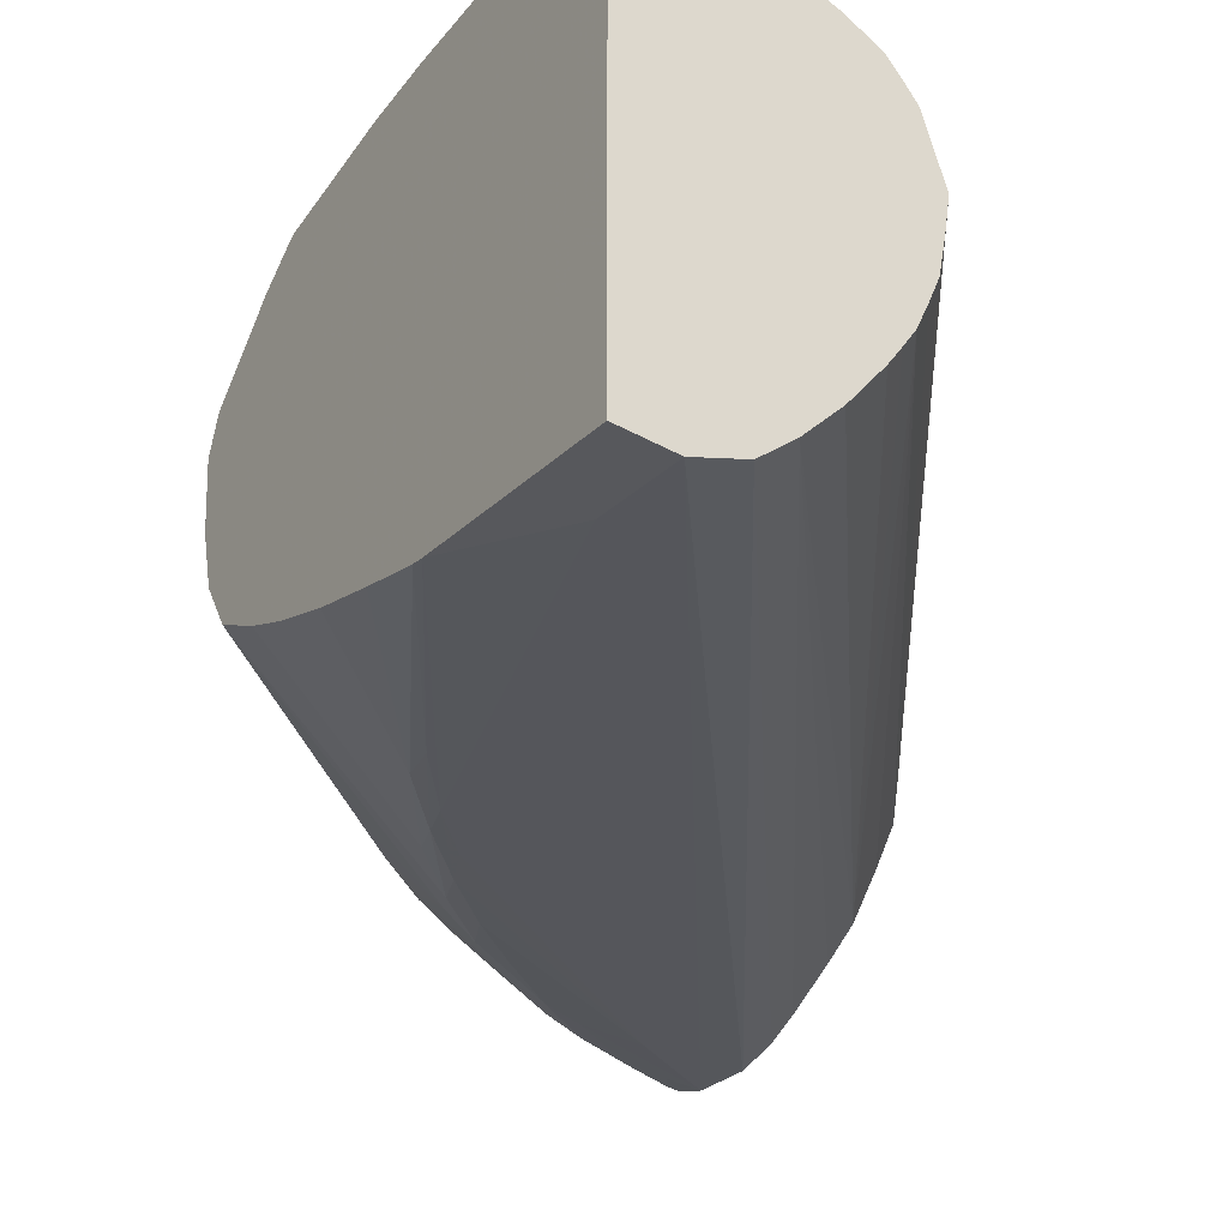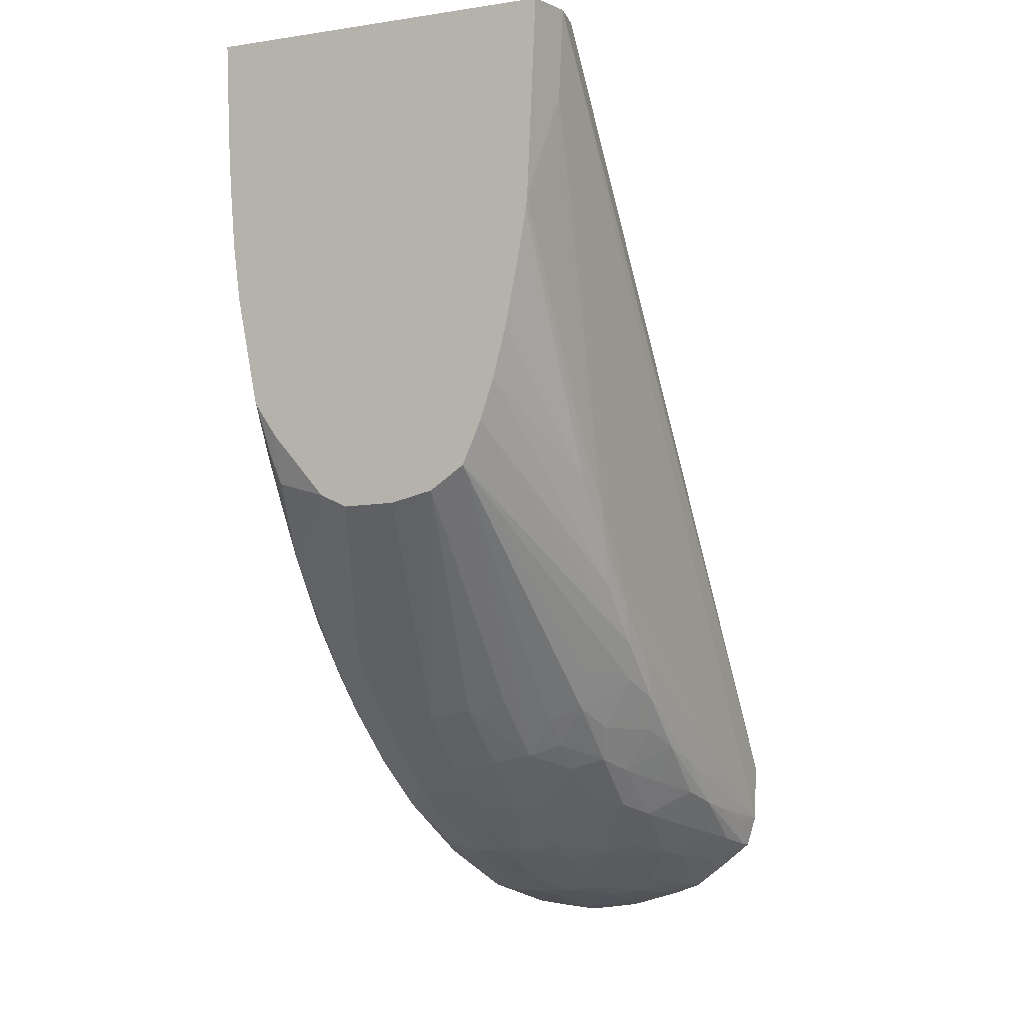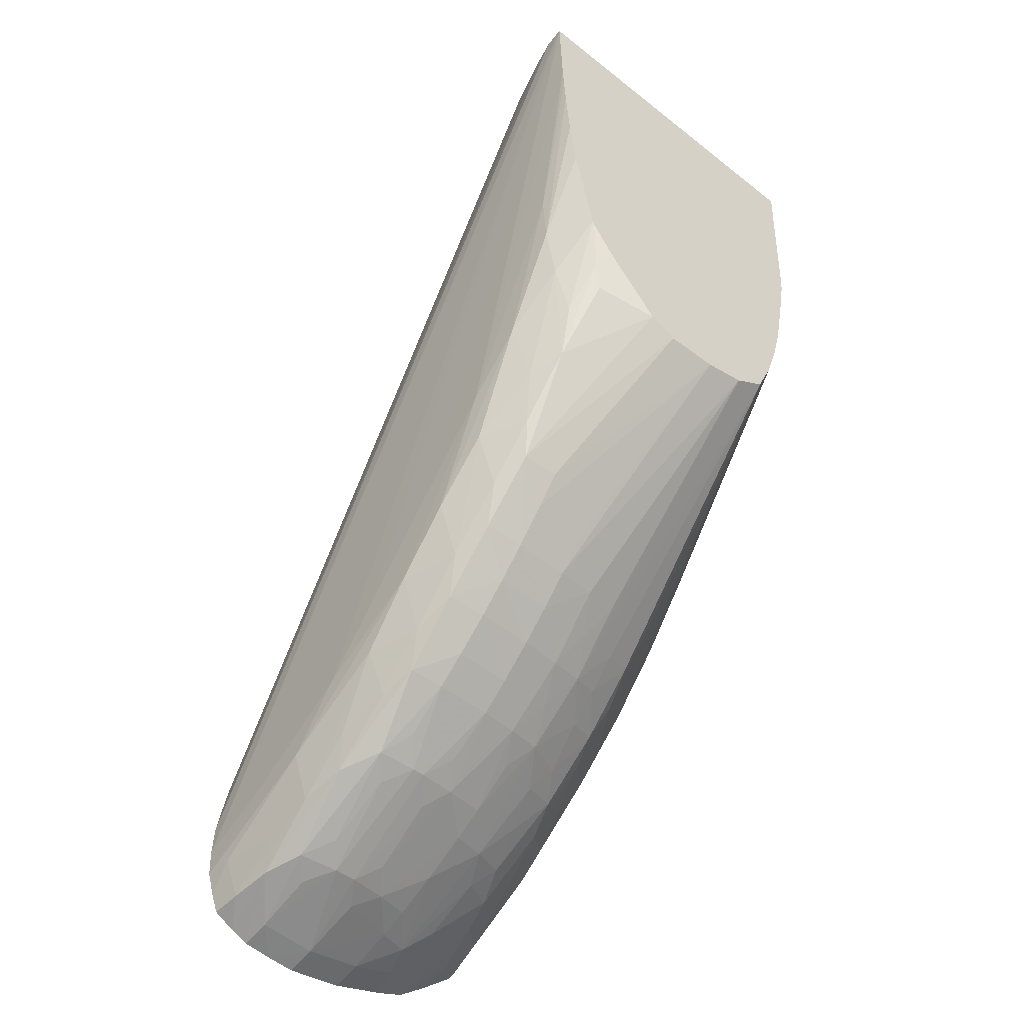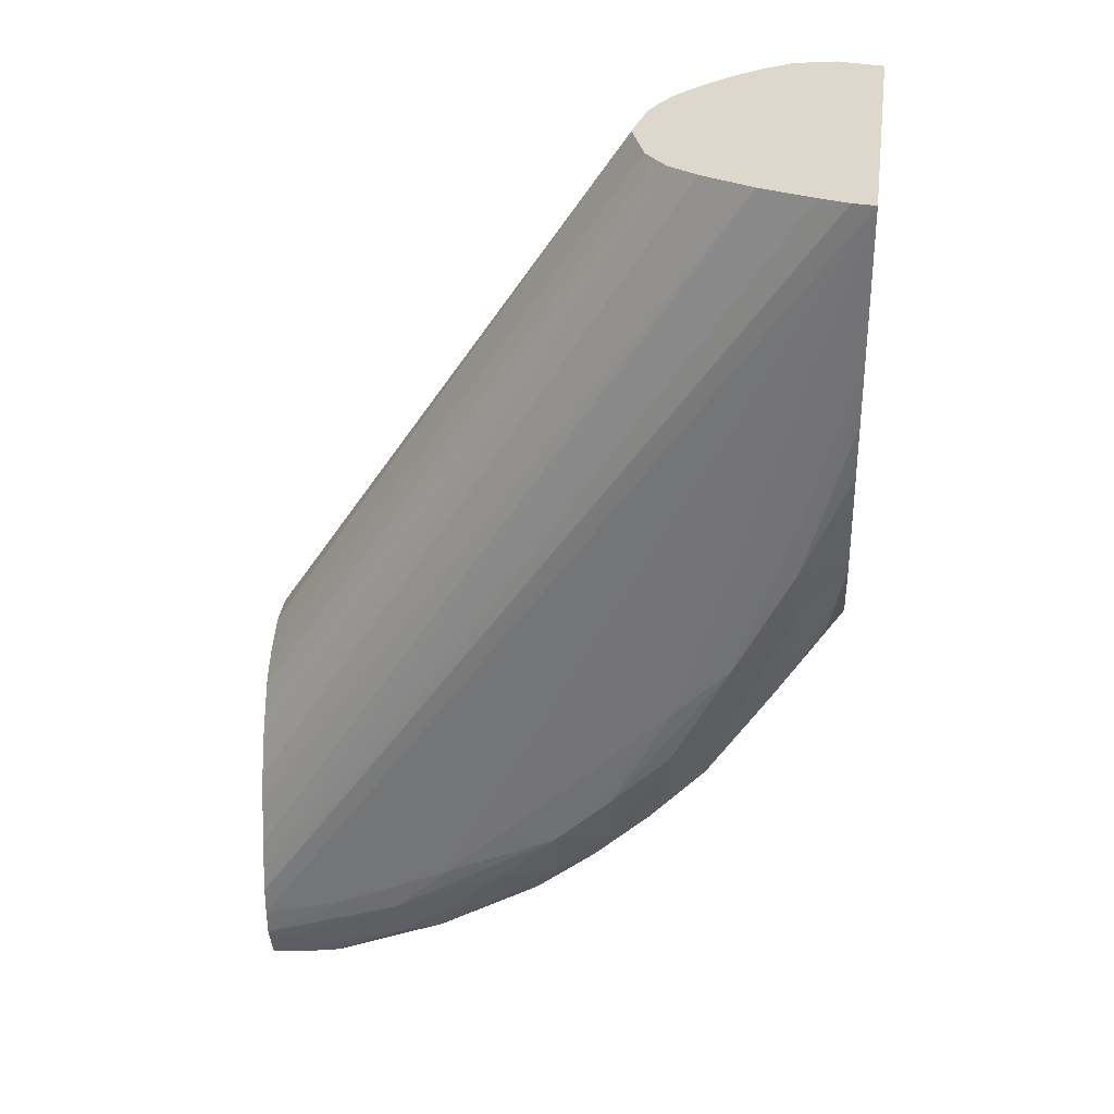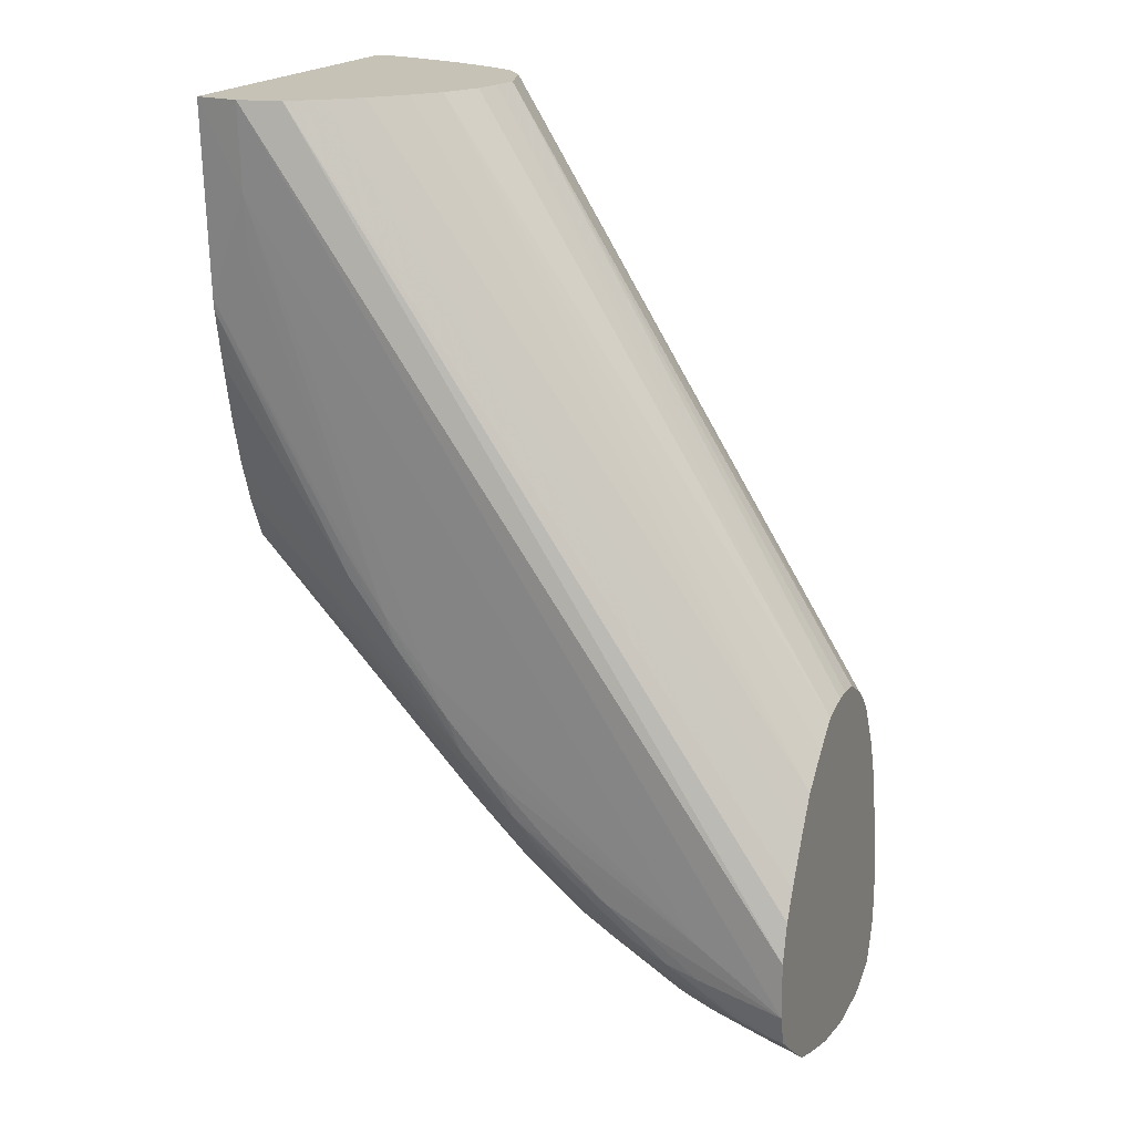
<metadata>
{"format":"obj","ext":"obj","renderer":"f3d","projection":"perspective","resolution":1024,"background":"white","views":[{"elev":-26.9,"azim":148.5,"up":"+Z"},{"elev":-3.6,"azim":117.0,"up":"+Y"},{"elev":-49.2,"azim":48.9,"up":"+Y"},{"elev":31.1,"azim":8.1,"up":"+Y"},{"elev":19.3,"azim":-156.9,"up":"+Y"}]}
</metadata>
<code>
v -0.02626 -0.08184 0.001007
v -0.02626 -0.08179 0.001949
v -0.02626 -0.08168 -6.486e-05
v -0.02519 -0.08162 0.001007
v -0.02519 -0.08149 0.003022
v -0.02626 -0.08168 0.003022
v -0.02626 -0.08153 -0.001007
v -0.02519 -0.0813 -0.001007
v -0.02361 -0.08081 -0.001007
v -0.02301 -0.08094 0.0009447
v -0.02205 -0.08065 0.001576
v -0.02205 -0.08065 0.002357
v -0.02307 -0.08089 0.003026
v -0.02234 -0.08053 0.0037
v -0.02368 -0.08075 0.004185
v -0.02626 -0.08141 0.003635
v -0.02626 -0.08094 -0.002911
v -0.02519 -0.08083 -0.002574
v -0.02402 -0.08066 -0.002165
v -0.0226 -0.08043 -0.001007
v -0.02224 -0.08058 0.0002321
v -0.02129 -0.08022 0.0009447
v -0.019 -0.07904 0.001087
v -0.0181 -0.07861 0.001813
v -0.02129 -0.08018 0.003026
v -0.0181 -0.07861 0.002231
v -0.019 -0.07902 0.00295
v -0.01824 -0.07852 0.003574
v -0.01958 -0.07888 0.004313
v -0.02519 -0.08093 0.004333
v -0.02116 -0.07926 0.00452
v -0.02626 -0.08101 0.004381
v -0.02626 -0.08059 -0.00383
v -0.02519 -0.08039 -0.003581
v -0.02328 -0.08001 -0.00291
v -0.0212 -0.07903 -0.002985
v -0.01992 -0.07872 -0.002287
v -0.02116 -0.07977 -0.001007
v -0.01955 -0.07893 -0.001007
v -0.01823 -0.07853 0.0004696
v -0.01731 -0.07797 0.001087
v -0.01576 -0.07686 0.001007
v -0.01574 -0.07687 0.003022
v -0.01731 -0.07798 0.00295
v -0.01592 -0.07672 0.004198
v -0.01713 -0.07714 0.004465
v -0.019 -0.07774 0.004696
v -0.02307 -0.07975 0.004557
v -0.02519 -0.07959 0.004844
v -0.01713 -0.07556 0.00516
v -0.02116 -0.07758 0.0051
v -0.02626 -0.08038 0.00462
v -0.02626 -0.08055 -0.00392
v -0.02317 -0.07901 -0.004579
v -0.02189 -0.07873 -0.004217
v -0.02055 -0.07836 -0.003632
v -0.01903 -0.07766 -0.003158
v -0.01761 -0.07696 -0.002684
v -0.01626 -0.07646 -0.001729
v -0.01854 -0.07833 -0.001007
v -0.01594 -0.07671 -0.0003858
v -0.01475 -0.07603 0.001007
v -0.01473 -0.07606 0.003022
v -0.0138 -0.07484 0.004327
v -0.0152 -0.07553 0.004597
v -0.02626 -0.07959 0.004874
v -0.01511 -0.07355 0.005354
v -0.01914 -0.07556 0.005251
v -0.02317 -0.07758 0.005059
v -0.02626 -0.07969 -0.005035
v -0.02519 -0.07929 -0.005164
v -0.02452 -0.07837 -0.00592
v -0.02317 -0.078 -0.005588
v -0.02125 -0.07752 -0.005037
v -0.01948 -0.07702 -0.004515
v -0.01814 -0.07657 -0.004028
v -0.01701 -0.07617 -0.003222
v -0.01701 -0.07726 -0.001036
v -0.01555 -0.07507 -0.003021
v -0.01415 -0.07451 -0.001921
v -0.01505 -0.07563 -0.001154
v -0.01384 -0.07481 -0.0005778
v -0.01361 -0.07503 0.001007
v -0.01358 -0.07505 0.003022
v -0.01257 -0.07409 0.003022
v -0.01179 -0.07286 0.004342
v -0.01311 -0.07354 0.004706
v -0.02626 -0.07865 0.004916
v -0.01713 -0.07355 0.00535
v -0.0131 -0.07153 0.005439
v -0.01108 -0.0675 0.005631
v -0.0131 -0.06952 0.005539
v -0.005445 -0.04835 0.006164
v -0.02626 -0.07875 -0.006164
v -0.02587 -0.0787 -0.006127
v -0.02195 -0.07668 -0.006106
v -0.02061 -0.07618 -0.005858
v -0.01894 -0.07571 -0.005243
v -0.01713 -0.07515 -0.004581
v -0.01598 -0.07469 -0.004167
v -0.01454 -0.07413 -0.003021
v -0.01355 -0.07313 -0.003021
v -0.005445 -0.06416 -0.00371
v -0.005445 -0.065 -0.002463
v -0.01216 -0.07246 -0.00186
v -0.013 -0.07365 -0.001218
v -0.01188 -0.07279 -0.0005172
v -0.0126 -0.07403 0.001007
v -0.01159 -0.07308 0.003022
v -0.009891 -0.07076 0.004256
v -0.0111 -0.07148 0.004681
v -0.01108 -0.06952 0.005419
v -0.02626 -0.07758 0.004882
v -0.00558 -0.04835 0.006153
v -0.00622 -0.04835 0.006088
v -0.009068 -0.06549 0.005635
v -0.007053 -0.05945 0.00582
v -0.005445 -0.05171 0.006054
v -0.005445 -0.04835 -0.006491
v -0.02626 -0.07837 -0.006276
v -0.02519 -0.07765 -0.006334
v -0.02317 -0.077 -0.006217
v -0.01974 -0.07484 -0.006137
v -0.01839 -0.07428 -0.005969
v -0.01704 -0.07358 -0.005655
v -0.01523 -0.07344 -0.004586
v -0.01396 -0.0727 -0.004189
v -0.005445 -0.06266 -0.004385
v -0.01321 -0.07137 -0.004529
v -0.01506 -0.07162 -0.005677
v -0.01435 -0.07027 -0.005986
v -0.005445 -0.06538 -0.000924
v -0.01166 -0.07302 0.001007
v -0.01058 -0.07193 0.003022
v -0.007699 -0.06715 0.004457
v -0.009445 -0.06952 0.004604
v -0.009769 -0.07093 0.003022
v -0.005445 -0.06545 0.0009813
v -0.005445 -0.06502 0.001978
v -0.008875 -0.06769 0.004954
v -0.02626 -0.07664 0.004731
v -0.007228 -0.04835 0.005823
v -0.007053 -0.06348 0.005267
v -0.007053 -0.06146 0.005694
v -0.005445 -0.05369 0.005948
v -0.005445 -0.0525 0.006018
v -0.005445 -0.05511 -0.006166
v -0.007053 -0.05139 -0.006602
v -0.007053 -0.04835 -0.006744
v -0.02626 -0.07761 -0.006493
v -0.02123 -0.07553 -0.006217
v -0.01765 -0.07293 -0.006125
v -0.01631 -0.07235 -0.006005
v -0.005445 -0.06121 -0.004885
v -0.01248 -0.06805 -0.005908
v -0.0157 -0.07101 -0.006123
v -0.01382 -0.06892 -0.006117
v -0.01197 -0.06671 -0.00609
v -0.01065 -0.07182 0.001007
v -0.006028 -0.06452 0.00406
v -0.005816 -0.06348 0.004367
v -0.007037 -0.06531 0.004658
v -0.005445 -0.06284 0.003928
v -0.02626 -0.07556 0.004544
v -0.009068 -0.04835 0.005246
v -0.005445 -0.06152 0.004808
v -0.005445 -0.05784 0.005531
v -0.005445 -0.05582 0.005786
v -0.007053 -0.0534 -0.006468
v -0.005445 -0.0555 -0.006127
v -0.009863 -0.06302 -0.006122
v -0.01157 -0.06549 -0.006152
v -0.01313 -0.06743 -0.006161
v -0.02317 -0.07556 -0.00641
v -0.008545 -0.04835 -0.00636
v -0.02626 -0.07556 -0.006548
v -0.005445 -0.05946 -0.005354
v -0.01017 -0.06436 -0.006023
v -0.005445 -0.06169 0.004746
v -0.02626 -0.07473 0.00436
v -0.01086 -0.04835 0.004461
v -0.02626 -0.07347 0.004067
v -0.02626 -0.07394 0.004184
v -0.005445 -0.05623 -0.005993
v -0.009553 -0.04835 -0.005599
v -0.02626 -0.07419 -0.006203
v -0.02626 -0.07318 -0.005739
v -0.005445 -0.05743 -0.005768
v -0.01187 -0.04835 0.003856
v -0.02626 -0.07293 0.003923
v -0.01061 -0.04835 -0.004591
v -0.02626 -0.07153 -0.004846
v -0.02626 -0.07037 -0.004145
v -0.01228 -0.04835 0.003359
v -0.02626 -0.06987 0.002489
v -0.02626 -0.07069 0.002946
v -0.02626 -0.07153 0.00339
v -0.02626 -0.07235 0.003707
v -0.01112 -0.04835 -0.003993
v -0.02626 -0.06929 -0.003028
v -0.01234 -0.04835 -0.002397
v -0.01199 -0.04835 -0.002893
v -0.01162 -0.04835 -0.003404
v -0.01267 -0.04835 0.002847
v -0.02626 -0.0694 0.002092
v -0.02626 -0.06847 -0.00207
v -0.01266 -0.04835 -0.00169
v -0.01329 -0.04835 0.001007
v -0.02626 -0.06827 0.0004608
v -0.02626 -0.06886 0.001469
v -0.02626 -0.06821 -0.000943
v -0.01314 -0.04835 1.474e-05
v -0.01295 -0.04835 -0.001007
v -0.02626 -0.06819 -0.0003378
f 102 127 103
f 101 127 102
f 98 124 99
f 103 127 129
f 100 127 101
f 100 126 127
f 103 129 130
f 99 126 100
f 99 125 126
f 99 124 125
f 95 122 96
f 96 124 97
f 96 123 124
f 96 122 123
f 95 121 122
f 95 120 121
f 94 120 95
f 93 181 165
f 103 130 131
f 93 165 142
f 93 115 114
f 93 142 115
f 97 124 98
f 103 131 128
f 111 136 112
f 104 133 107
f 117 145 146
f 117 144 145
f 93 189 181
f 117 146 118
f 116 140 143
f 116 144 117
f 116 143 144
f 113 142 141
f 113 115 142
f 112 140 116
f 112 136 140
f 110 139 135
f 110 138 139
f 110 137 138
f 110 134 137
f 110 136 111
f 110 135 136
f 109 134 110
f 109 133 134
f 108 133 109
f 107 133 108
f 105 107 106
f 104 107 105
f 104 132 133
f 93 194 189
f 91 118 93
f 93 208 204
f 93 167 166
f 93 168 167
f 93 145 168
f 93 146 145
f 93 118 146
f 91 93 92
f 91 117 118
f 91 116 117
f 90 116 91
f 90 112 116
f 93 166 179
f 88 115 113
f 88 93 114
f 87 112 90
f 87 111 112
f 86 111 87
f 86 110 111
f 86 109 110
f 85 109 86
f 119 147 148
f 85 108 109
f 83 85 84
f 88 114 115
f 93 179 163
f 93 163 139
f 93 139 138
f 93 212 208
f 93 213 212
f 93 207 213
f 93 201 207
f 93 202 201
f 93 203 202
f 93 199 203
f 93 191 199
f 93 185 191
f 93 175 185
f 93 149 175
f 93 119 149
f 93 147 119
f 93 170 147
f 93 184 170
f 93 188 184
f 93 177 188
f 93 154 177
f 93 128 154
f 93 103 128
f 93 104 103
f 93 132 104
f 93 138 132
f 93 204 194
f 119 148 149
f 175 187 185
f 121 150 122
f 181 190 182
f 181 189 190
f 178 184 188
f 177 178 188
f 175 186 187
f 175 176 186
f 170 178 171
f 170 184 178
f 165 183 180
f 165 182 183
f 185 187 192
f 165 181 182
f 162 179 166
f 161 179 162
f 161 163 179
f 160 163 161
f 158 171 178
f 158 172 171
f 157 174 173
f 157 172 158
f 157 173 172
f 156 174 157
f 164 165 180
f 185 192 193
f 185 193 191
f 189 194 195
f 208 214 209
f 83 108 85
f 208 211 214
f 208 212 211
f 206 213 207
f 206 212 213
f 206 211 212
f 204 210 205
f 204 209 210
f 204 208 209
f 201 206 207
f 200 206 201
f 195 204 205
f 194 204 195
f 193 203 199
f 193 202 203
f 193 201 202
f 193 200 201
f 191 193 199
f 189 198 190
f 189 197 198
f 189 196 197
f 189 195 196
f 155 158 178
f 154 178 177
f 154 155 178
f 152 174 156
f 135 140 136
f 133 159 134
f 132 159 133
f 132 134 159
f 132 137 134
f 132 138 137
f 131 158 155
f 131 157 158
f 131 156 157
f 131 153 156
f 130 153 131
f 128 155 154
f 128 131 155
f 127 130 129
f 126 130 127
f 126 153 130
f 125 153 126
f 124 153 125
f 123 153 124
f 123 152 153
f 123 151 152
f 122 150 151
f 122 151 123
f 135 139 160
f 120 150 121
f 135 160 161
f 135 162 143
f 152 156 153
f 151 174 152
f 150 174 151
f 149 176 175
f 149 150 176
f 149 174 150
f 148 174 149
f 148 173 174
f 148 172 173
f 148 169 172
f 147 172 169
f 147 171 172
f 147 170 171
f 147 169 148
f 144 168 145
f 144 167 168
f 144 166 167
f 143 162 166
f 143 166 144
f 141 165 164
f 141 142 165
f 139 163 160
f 135 143 140
f 135 161 162
f 82 108 83
f 89 92 93
f 82 106 107
f 15 29 31
f 15 30 16
f 14 29 15
f 14 28 29
f 14 25 28
f 12 27 25
f 12 26 27
f 12 14 13
f 12 25 14
f 11 26 12
f 15 31 30
f 11 24 26
f 11 22 23
f 11 21 22
f 10 21 11
f 9 21 10
f 9 20 21
f 9 19 20
f 8 19 9
f 8 18 19
f 7 18 8
f 7 17 18
f 11 23 24
f 16 30 32
f 17 33 18
f 18 33 34
f 28 45 29
f 28 43 45
f 28 44 43
f 26 28 27
f 26 44 28
f 26 43 44
f 25 27 28
f 24 43 26
f 24 42 43
f 24 41 42
f 24 40 41
f 23 40 24
f 22 40 23
f 22 39 40
f 21 39 22
f 21 38 39
f 20 38 21
f 19 38 20
f 19 37 38
f 19 36 37
f 19 35 36
f 19 34 35
f 18 34 19
f 6 15 16
f 5 15 6
f 5 14 15
f 5 13 14
f 1 214 211
f 1 209 214
f 1 210 209
f 1 205 210
f 1 195 205
f 1 196 195
f 1 197 196
f 1 198 197
f 1 190 198
f 1 182 190
f 1 183 182
f 1 180 183
f 1 164 180
f 1 141 164
f 1 113 141
f 1 88 113
f 1 66 88
f 1 52 66
f 1 32 52
f 1 16 32
f 1 6 16
f 1 2 6
f 82 107 108
f 1 206 200
f 29 45 46
f 1 200 193
f 1 192 187
f 5 12 13
f 4 12 5
f 4 11 12
f 4 10 11
f 4 9 10
f 4 8 9
f 4 7 8
f 3 7 4
f 2 5 6
f 2 4 5
f 1 4 2
f 1 3 4
f 1 7 3
f 1 17 7
f 1 33 17
f 1 53 33
f 1 70 53
f 1 94 70
f 1 120 94
f 1 150 120
f 1 176 150
f 1 186 176
f 1 187 186
f 1 193 192
f 29 46 47
f 1 211 206
f 30 31 48
f 67 91 92
f 67 90 91
f 67 87 90
f 67 89 68
f 66 69 88
f 65 87 67
f 64 87 65
f 64 86 87
f 64 85 86
f 64 84 85
f 67 92 89
f 63 84 64
f 62 83 84
f 62 82 83
f 61 82 62
f 61 81 82
f 60 78 61
f 59 81 61
f 59 80 81
f 59 79 80
f 59 77 79
f 59 78 60
f 62 84 63
f 68 89 93
f 68 93 69
f 69 93 88
f 80 106 82
f 29 47 31
f 80 105 106
f 80 104 105
f 80 103 104
f 80 102 103
f 80 101 102
f 80 82 81
f 79 101 80
f 79 100 101
f 77 100 79
f 76 100 77
f 76 99 100
f 75 98 99
f 75 97 98
f 74 97 75
f 73 97 74
f 73 96 97
f 72 96 73
f 72 95 96
f 71 95 72
f 70 95 71
f 70 94 95
f 59 61 78
f 58 77 59
f 75 99 76
f 57 76 58
f 40 61 42
f 40 60 61
f 39 60 40
f 37 60 39
f 37 59 60
f 37 58 59
f 37 57 58
f 37 56 57
f 37 39 38
f 36 56 37
f 36 55 56
f 35 55 36
f 34 55 35
f 34 54 55
f 34 53 54
f 32 49 52
f 31 49 48
f 31 51 49
f 31 50 51
f 31 47 50
f 58 76 77
f 30 48 49
f 30 49 32
f 40 42 41
f 42 61 62
f 33 53 34
f 42 63 43
f 55 75 76
f 42 62 63
f 56 76 57
f 55 74 75
f 55 73 74
f 54 72 55
f 54 71 72
f 53 71 54
f 53 70 71
f 51 69 66
f 51 68 69
f 51 67 68
f 55 72 73
f 50 67 51
f 43 63 45
f 45 64 65
f 45 65 46
f 46 65 50
f 45 63 64
f 50 65 67
f 46 50 47
f 49 51 66
f 55 76 56
f 49 66 52

</code>
